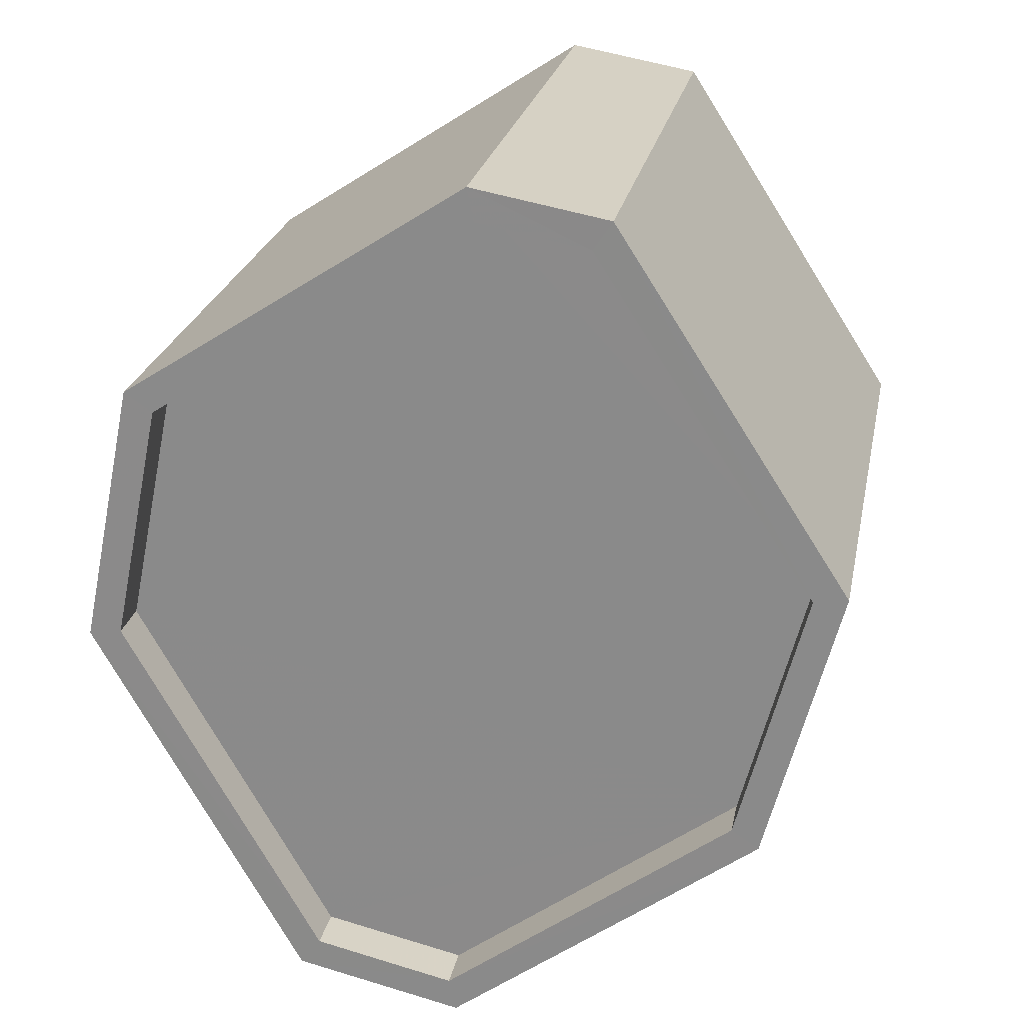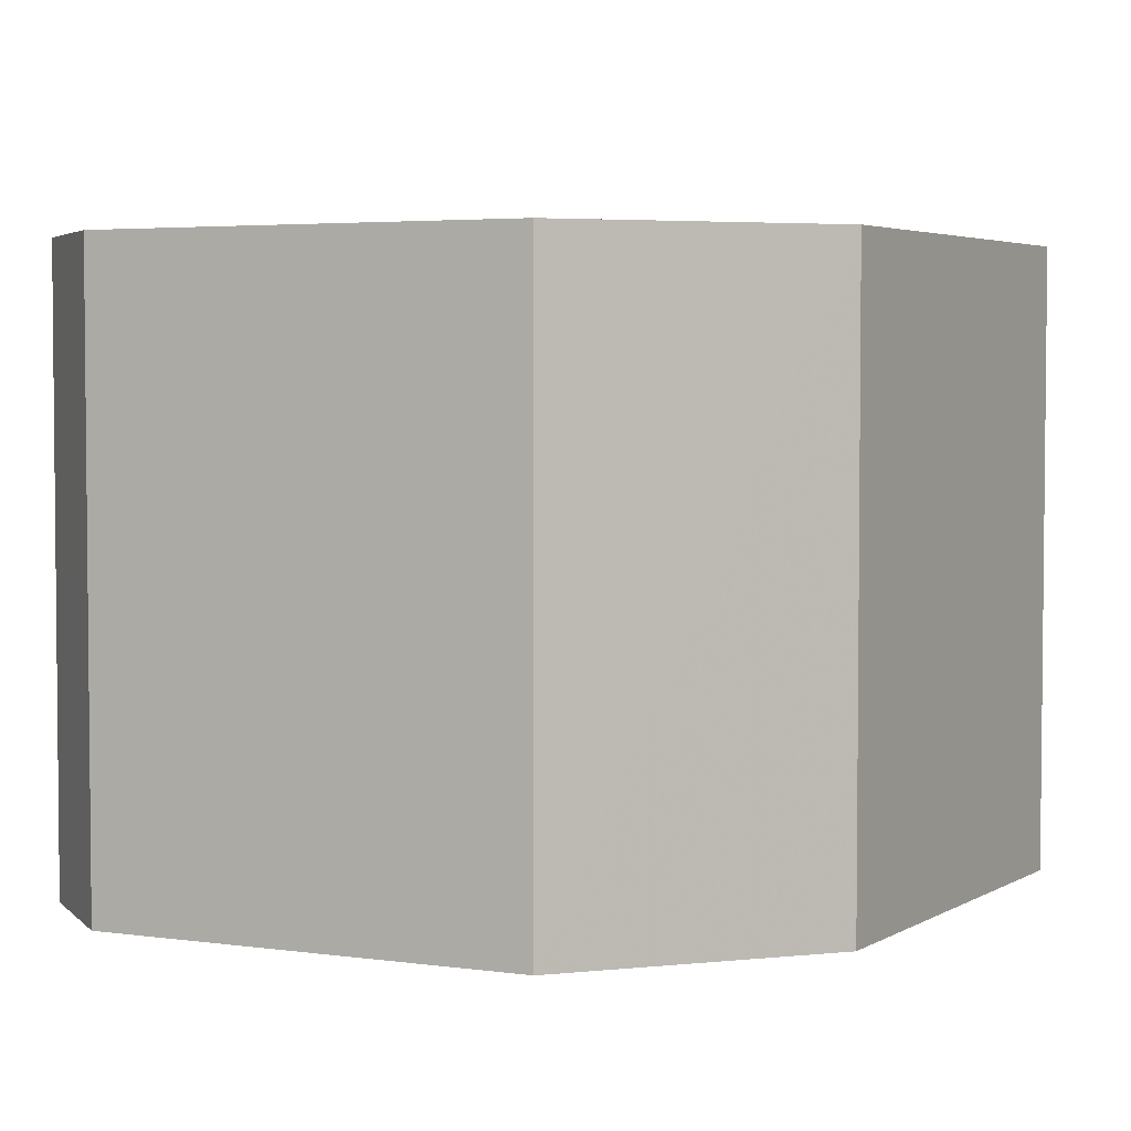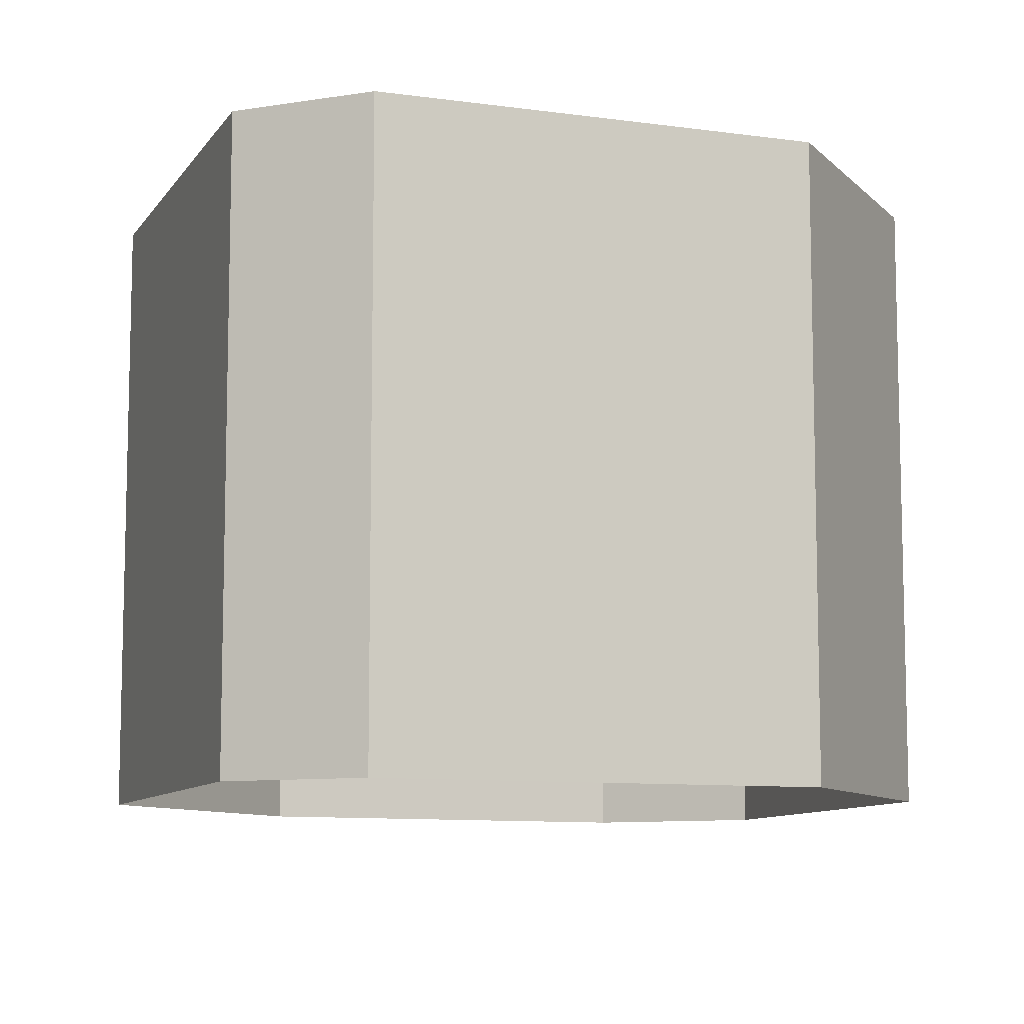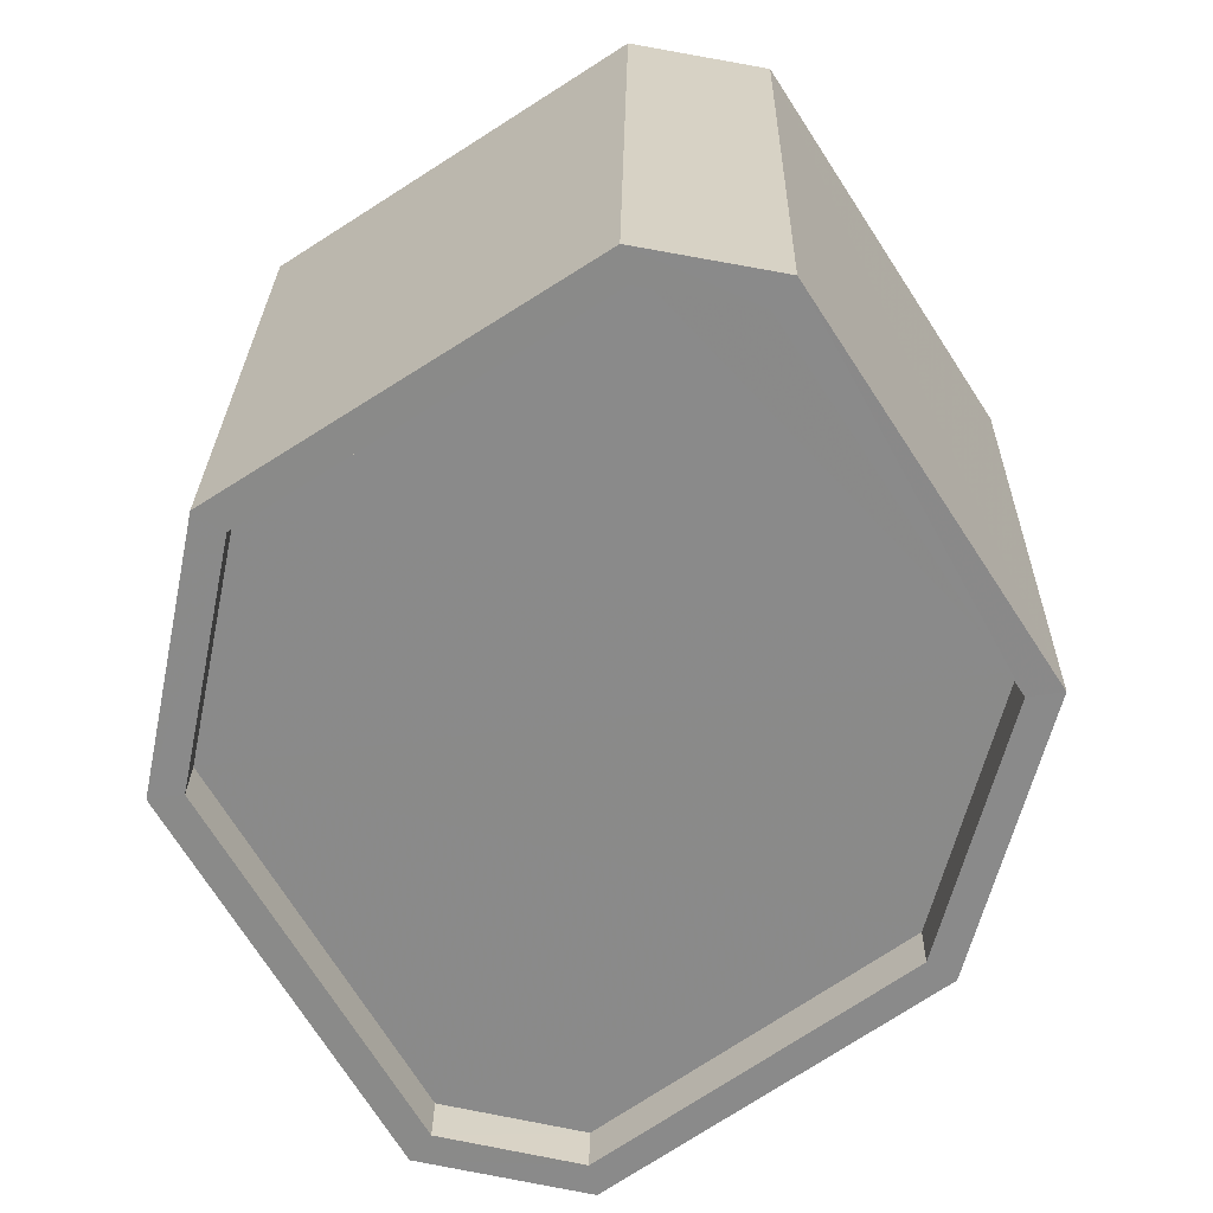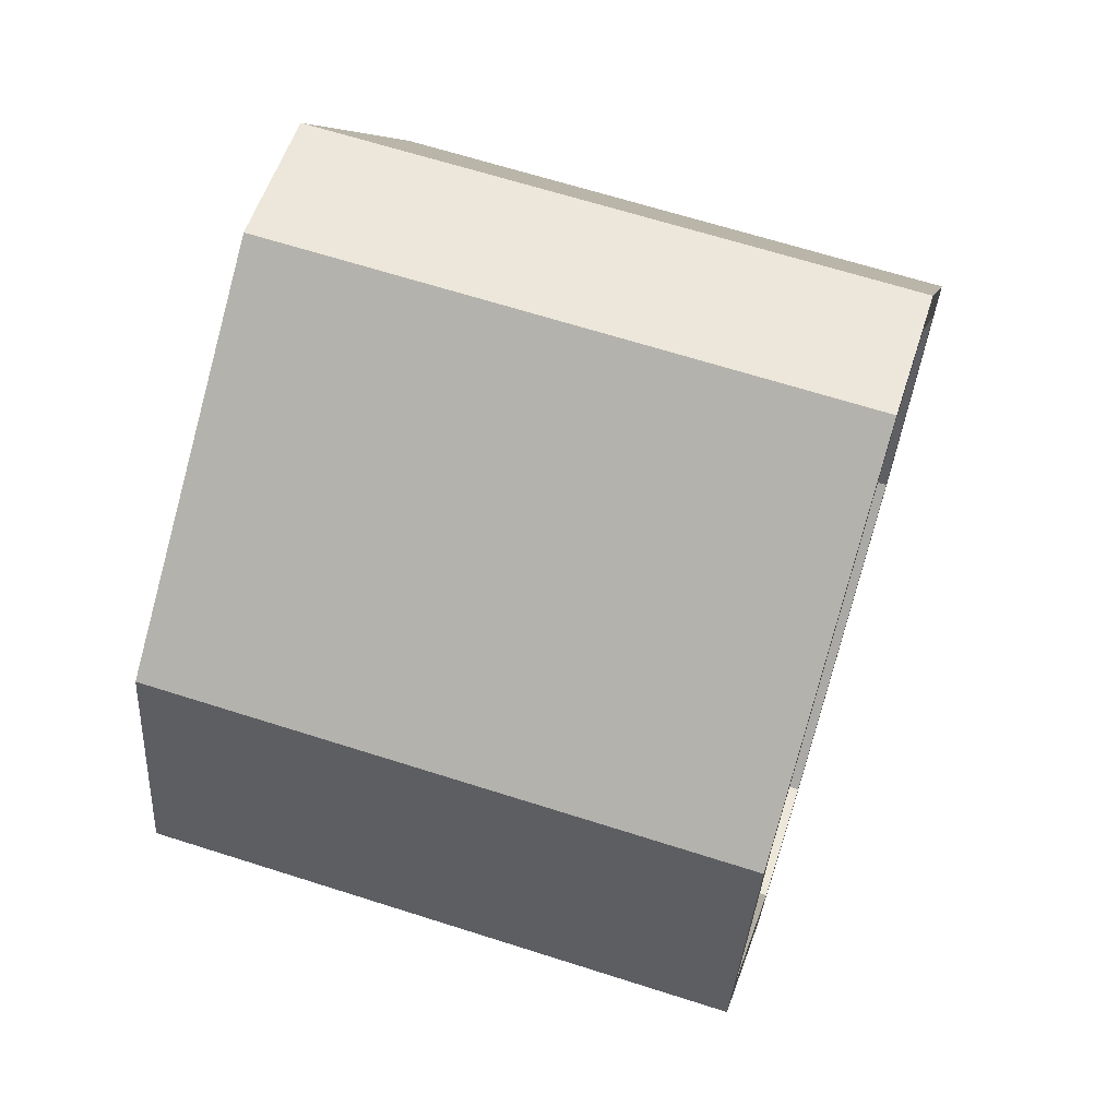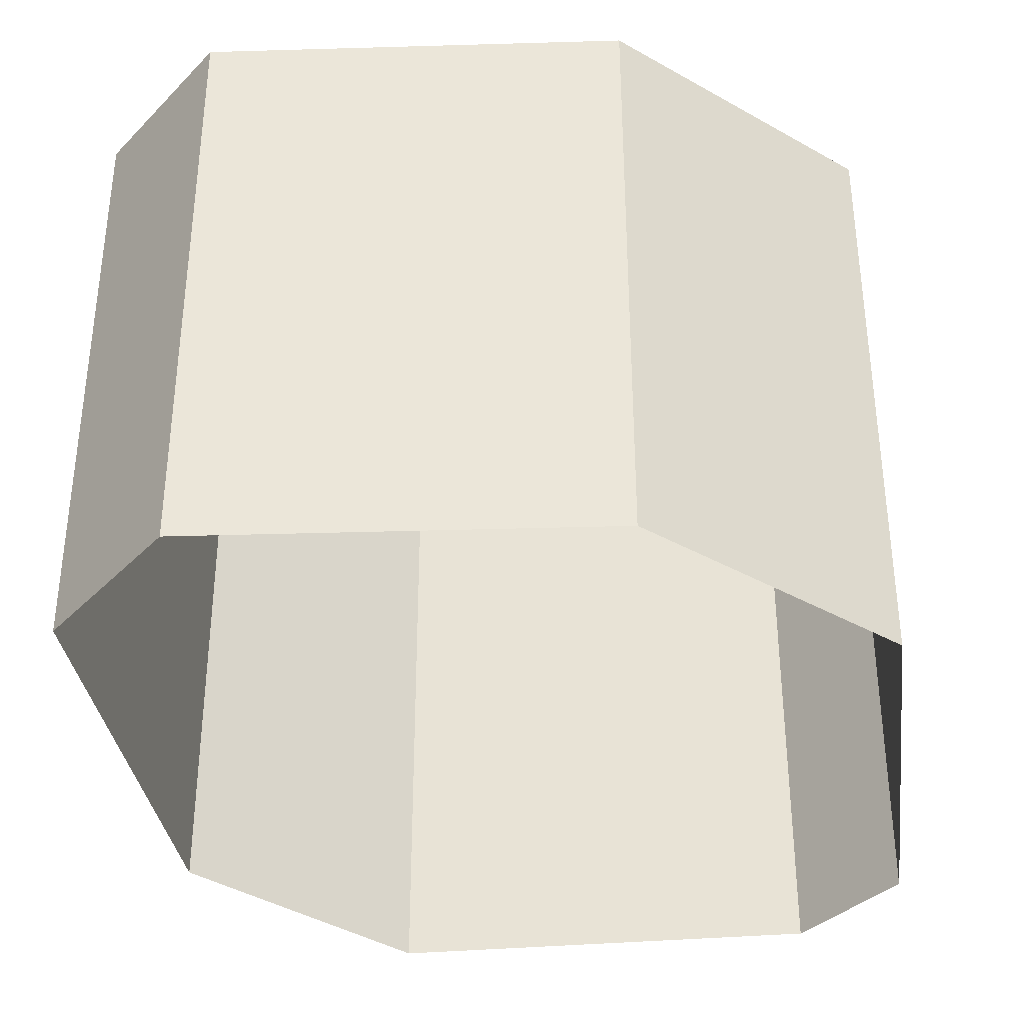
<metadata>
{"format":"obj","ext":"obj","renderer":"f3d","projection":"perspective","resolution":1024,"background":"white","views":[{"elev":24.2,"azim":11.2,"up":"+Y"},{"elev":3.8,"azim":-121.3,"up":"+Z"},{"elev":-9.3,"azim":-167.0,"up":"+Z"},{"elev":26.5,"azim":1.0,"up":"+Y"},{"elev":65.6,"azim":-72.2,"up":"+Y"},{"elev":-37.3,"azim":39.4,"up":"+Z"}]}
</metadata>
<code>
v -1.134e+04 -3.359e+04 30
v -1.134e+04 -3.359e+04 30
v -1.134e+04 -3.359e+04 30
v -1.134e+04 -3.36e+04 30
v -1.135e+04 -3.359e+04 30
v -1.135e+04 -3.359e+04 30
v -1.134e+04 -3.36e+04 30
v -1.134e+04 -3.36e+04 30
v -1.135e+04 -3.359e+04 36.8
v -1.134e+04 -3.36e+04 36.81
v -1.134e+04 -3.359e+04 36.81
v -1.134e+04 -3.36e+04 36.8
v -1.134e+04 -3.36e+04 36.8
v -1.134e+04 -3.359e+04 36.81
v -1.134e+04 -3.359e+04 36.81
v -1.135e+04 -3.359e+04 36.81
v -1.134e+04 -3.36e+04 37.41
v -1.134e+04 -3.359e+04 37.41
v -1.134e+04 -3.36e+04 37.41
v -1.134e+04 -3.359e+04 37.41
v -1.134e+04 -3.359e+04 37.41
v -1.134e+04 -3.359e+04 37.41
v -1.134e+04 -3.359e+04 37.41
v -1.134e+04 -3.359e+04 37.41
v -1.135e+04 -3.359e+04 37.41
v -1.135e+04 -3.359e+04 37.41
v -1.134e+04 -3.36e+04 37.4
v -1.134e+04 -3.36e+04 37.4
v -1.135e+04 -3.359e+04 37.4
v -1.134e+04 -3.36e+04 37.4
v -1.134e+04 -3.36e+04 37.4
v -1.135e+04 -3.359e+04 37.4
f 1 2 3
f 3 4 5
f 1 3 6
f 4 7 8
f 6 3 5
f 5 4 8
f 9 10 11
f 12 13 10
f 11 14 15
f 12 10 9
f 11 15 16
f 9 11 16
f 17 18 19
f 20 21 22
f 23 18 17
f 24 20 18
f 20 24 21
f 24 18 23
f 25 26 21
f 21 26 22
f 17 27 28
f 29 26 25
f 19 27 17
f 27 30 28
f 31 29 30
f 29 32 26
f 31 32 29
f 27 31 30
f 20 14 11
f 18 20 11
f 19 11 10
f 19 18 11
f 27 10 13
f 27 19 10
f 31 13 12
f 31 27 13
f 31 12 9
f 32 31 9
f 32 9 16
f 26 32 16
f 26 16 15
f 22 26 15
f 22 15 14
f 20 22 14
f 17 4 3
f 23 17 3
f 28 7 4
f 17 28 4
f 30 8 7
f 28 30 7
f 30 5 8
f 30 29 5
f 29 6 5
f 29 25 6
f 25 1 6
f 25 21 1
f 21 2 1
f 21 24 2
f 23 3 2
f 24 23 2

</code>
